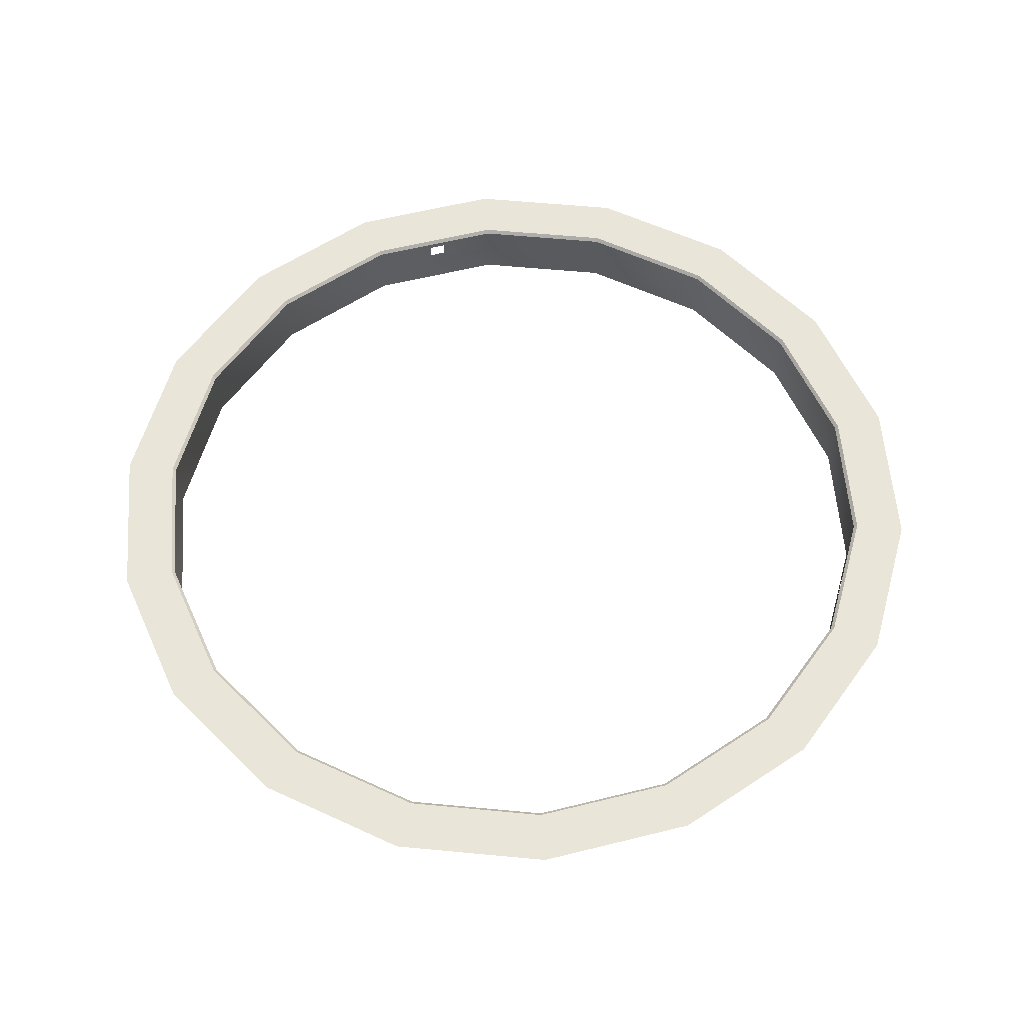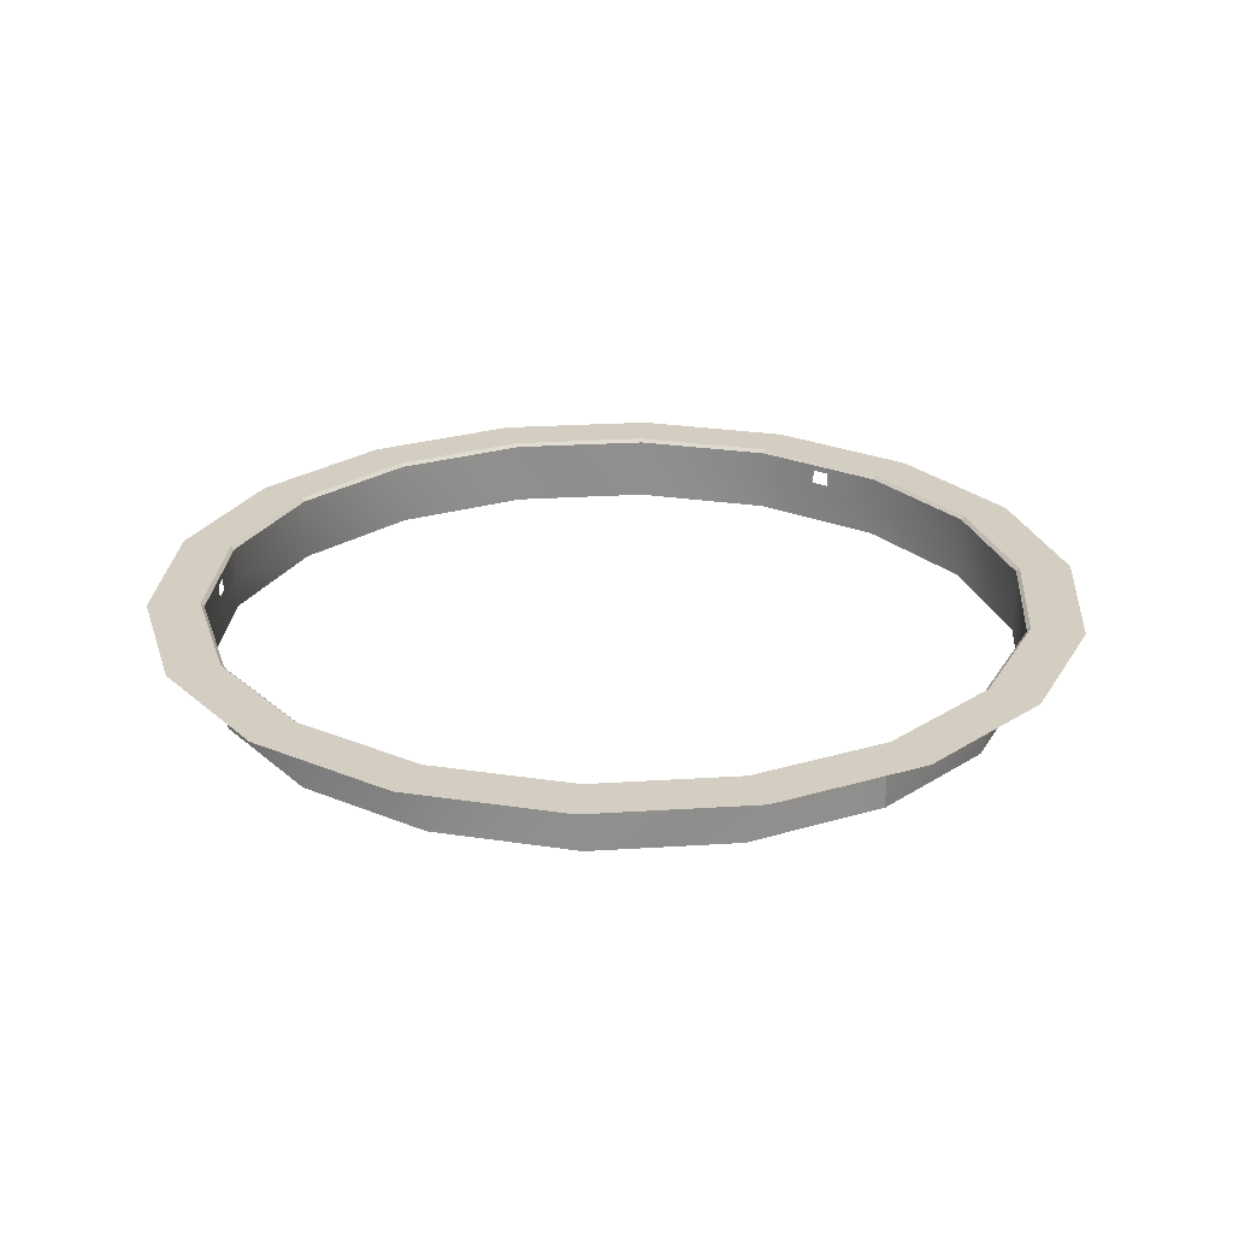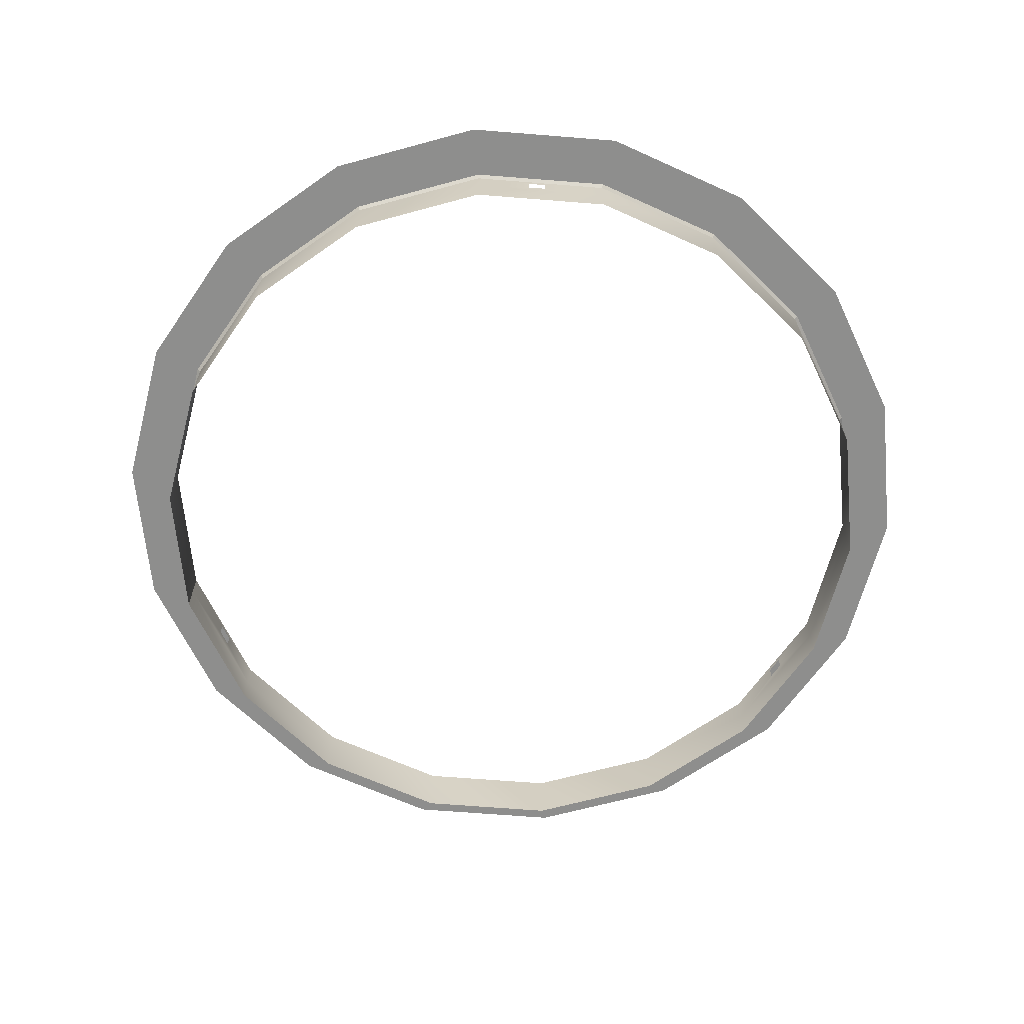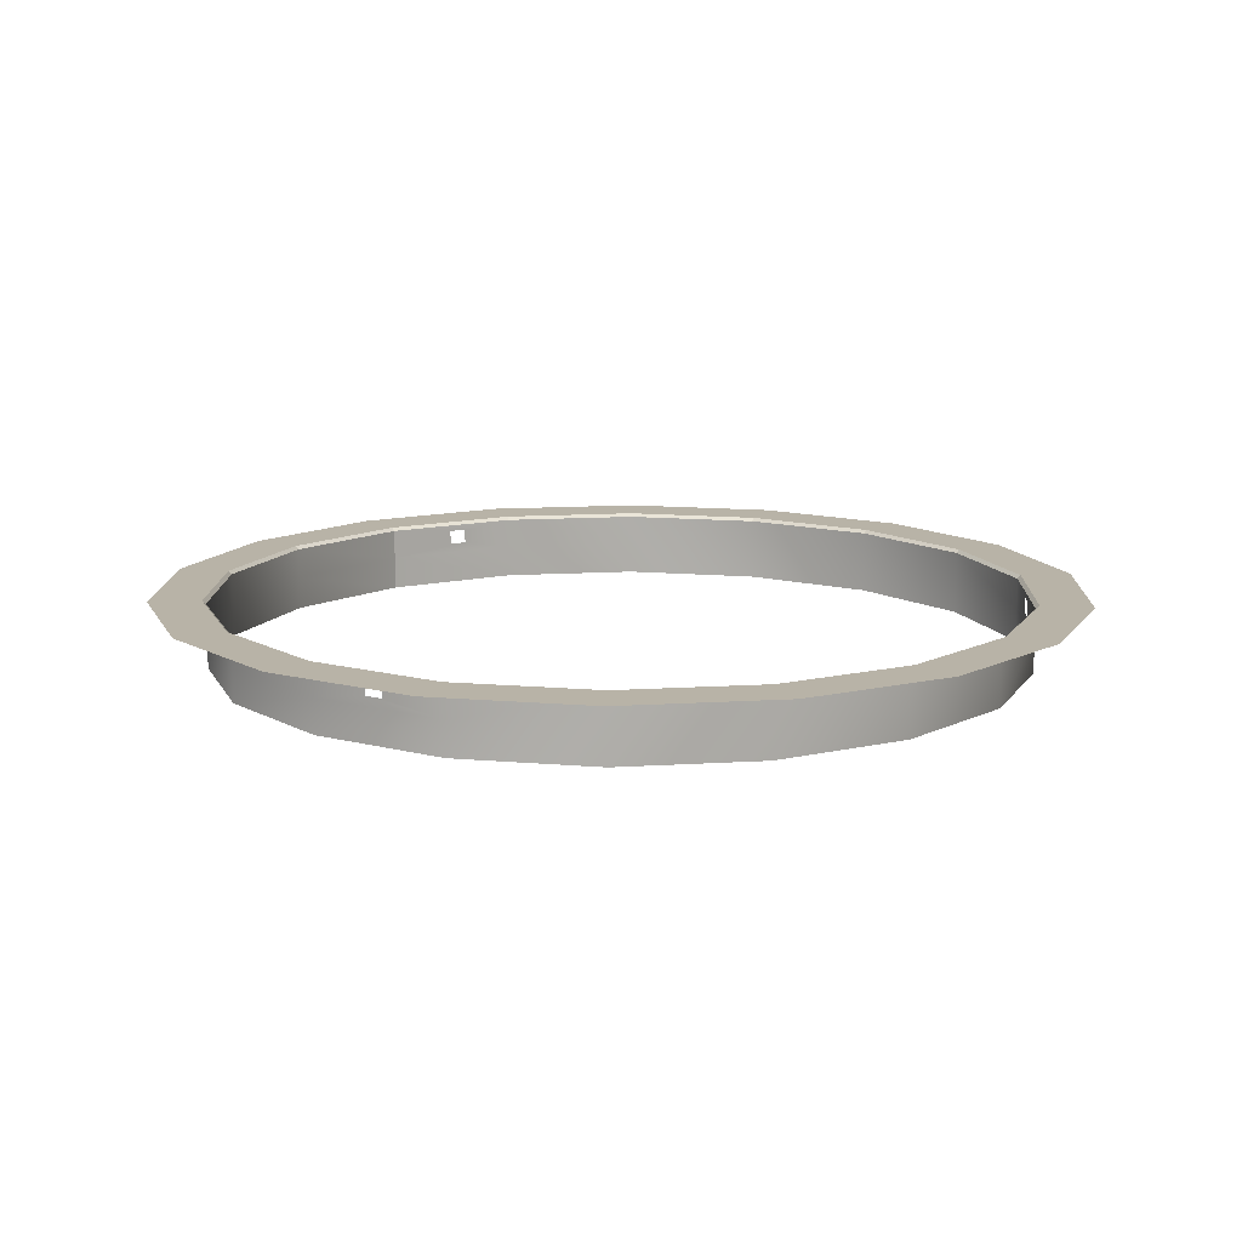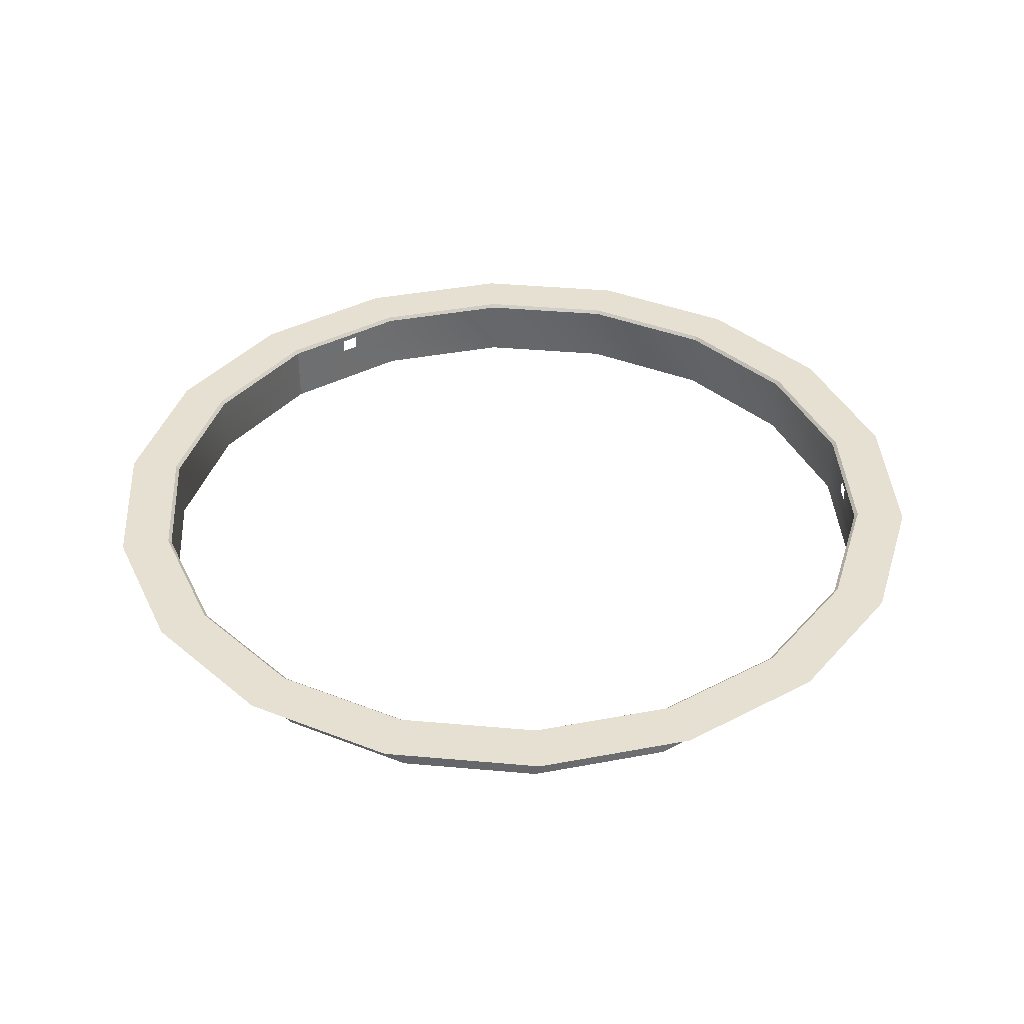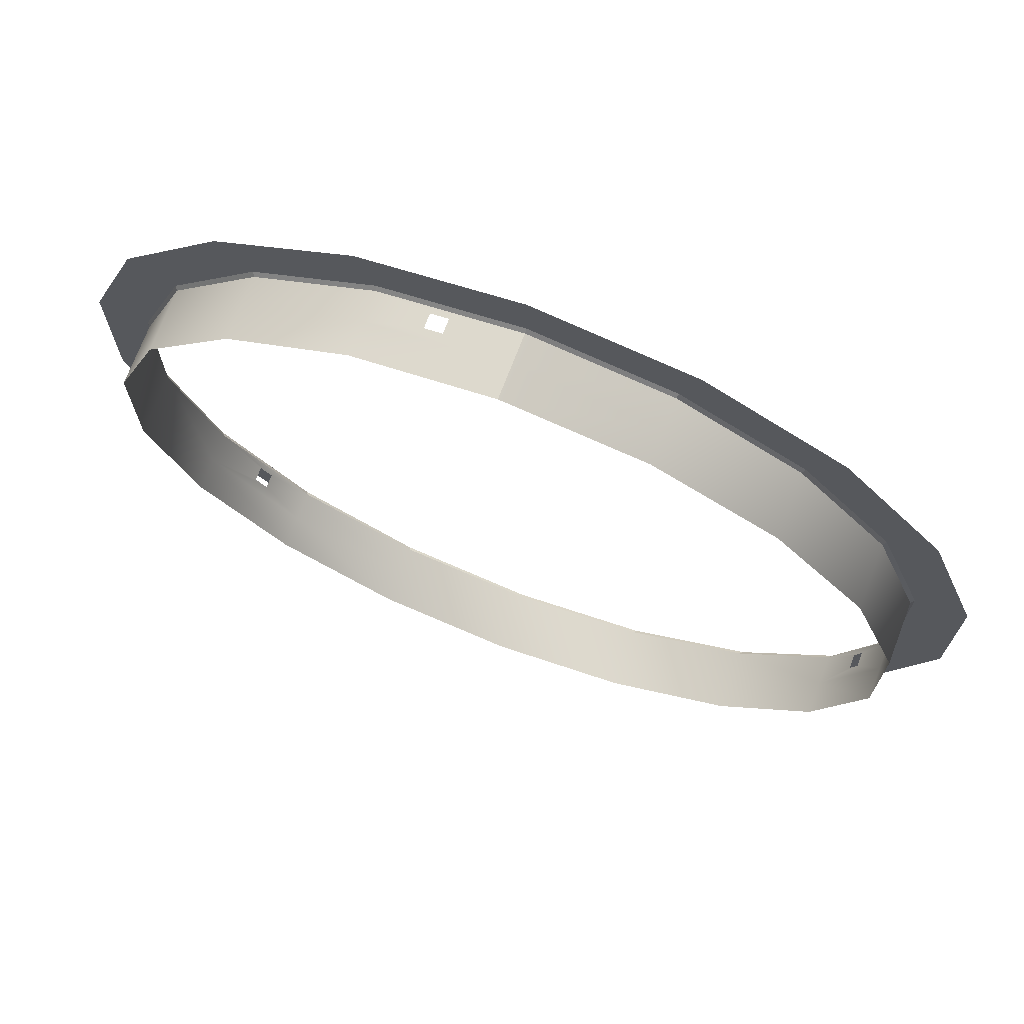
<metadata>
{"format":"obj","ext":"obj","renderer":"f3d","projection":"perspective","resolution":1024,"background":"white","views":[{"elev":58.3,"azim":35.6,"up":"+Y"},{"elev":25.0,"azim":-35.9,"up":"+Y"},{"elev":-64.8,"azim":105.4,"up":"+Y"},{"elev":12.8,"azim":141.6,"up":"+Y"},{"elev":38.4,"azim":136.5,"up":"+Y"},{"elev":72.0,"azim":21.0,"up":"+Z"}]}
</metadata>
<code>
g Tube04
v 0.1652 73.84 473.4
v 0.1559 73.84 446.8
v -152.7 73.84 419.9
v -161.7 73.84 444.9
v 0.1546 36.92 443
v 0.1546 -0.0004959 443
v -151.4 -0.0004959 416.3
v -151.4 36.92 416.3
v -161.7 73.84 444.9
v -152.7 73.84 419.9
v -287 73.84 342.3
v -304.2 73.84 362.7
v -151.4 70.14 416.3
v -284.6 36.92 339.5
v -284.6 70.14 339.5
v -284.6 -0.0004959 339.5
v -304.2 73.84 362.7
v -287 73.84 342.3
v -386.8 73.84 223.5
v -409.9 73.84 236.8
v -383.6 36.92 221.6
v -383.6 70.14 221.6
v -383.6 -0.0004959 221.6
v -439.9 73.84 77.73
v -496.1 73.84 87.65
v -436.2 73.84 252
v -409.9 73.84 236.8
v -436.2 36.92 77.08
v -436.2 70.14 77.08
v -436.2 -0.0004959 77.08
v -440 73.84 -77.42
v -496.1 73.84 -87.3
v -496.1 73.84 87.65
v -439.9 73.84 77.73
v -436.3 36.92 -76.77
v -436.3 70.14 -76.77
v -436.3 -0.0004959 -76.77
v -440 73.84 -77.42
v -387 73.84 -223.2
v -410 73.84 -236.5
v -496.1 73.84 -87.3
v -383.7 36.92 -221.4
v -383.7 70.14 -221.4
v -383.7 -0.0004959 -221.4
v -410 73.84 -236.5
v -387 73.84 -223.2
v -287.3 73.84 -342.1
v -304.4 73.84 -362.5
v -284.9 -0.0004959 -339.3
v -284.9 36.92 -339.3
v -304.4 73.84 -362.5
v -287.3 73.84 -342.1
v -152.9 73.84 -419.8
v -162.1 73.84 -444.8
v -284.9 70.14 -339.3
v -151.7 36.92 -416.2
v -151.7 70.14 -416.2
v -151.7 -0.0004959 -416.2
v -162.1 73.84 -444.8
v -152.9 73.84 -419.8
v -0.1553 73.84 -446.8
v -0.1646 73.84 -473.4
v -0.154 36.92 -443
v -0.154 70.14 -443
v -0.154 -0.0004959 -443
v -0.1646 73.84 -473.4
v -0.1553 73.84 -446.8
v 152.7 73.84 -419.9
v 161.7 73.84 -444.9
v 151.4 36.92 -416.3
v 151.4 70.14 -416.3
v 151.4 -0.0004959 -416.3
v 161.7 73.84 -444.9
v 152.7 73.84 -419.9
v 287 73.84 -342.3
v 304.2 73.84 -362.7
v 284.6 36.92 -339.5
v 284.6 70.14 -339.5
v 284.6 -0.0004959 -339.5
v 304.2 73.84 -362.7
v 287 73.84 -342.3
v 386.8 73.84 -223.5
v 409.9 73.84 -236.8
v 383.6 36.92 -221.6
v 383.6 70.14 -221.6
v 383.6 -0.0004959 -221.6
v 409.9 73.84 -236.8
v 386.8 73.84 -223.5
v 439.9 73.84 -77.73
v 466.2 73.84 -82.36
v 436.2 -0.0004959 -77.08
v 436.2 36.92 -77.08
v 466.2 73.84 -82.36
v 439.9 73.84 -77.73
v 440 73.84 77.42
v 466.2 73.84 82.04
v 436.2 70.14 -77.08
v 436.3 36.92 76.77
v 436.3 70.14 76.77
v 436.3 -0.0004959 76.77
v 466.2 73.84 82.04
v 440 73.84 77.42
v 387 73.84 223.2
v 410 73.84 236.5
v 383.7 36.92 221.4
v 383.7 70.14 221.4
v 383.7 -0.0004959 221.4
v 410 73.84 236.5
v 387 73.84 223.2
v 287.3 73.84 342.1
v 304.4 73.84 362.5
v 284.9 36.92 339.3
v 284.9 70.14 339.3
v 284.9 -0.0004959 339.3
v 304.4 73.84 362.5
v 287.3 73.84 342.1
v 152.9 73.84 419.8
v 162.1 73.84 444.8
v 151.7 36.92 416.2
v 151.7 70.14 416.2
v 151.7 -0.0004959 416.2
v 152.9 73.84 419.8
v 0.1559 73.84 446.8
v 0.1546 36.92 443
v 0.1546 70.14 443
v 0.1546 -0.0004959 443
v -323.7 73.84 386
v -304.2 73.84 362.7
v -436.2 73.84 252
v -172.1 73.84 473.4
v -161.7 73.84 444.9
v -323.7 73.84 386
v 0.1758 73.84 503.8
v 0.1652 73.84 473.4
v -172.1 73.84 473.4
v 172.5 73.84 473.3
v 162.1 73.84 444.8
v 0.1758 73.84 503.8
v 323.9 73.84 385.8
v 304.4 73.84 362.5
v 172.5 73.84 473.3
v 436.4 73.84 251.7
v 410 73.84 236.5
v 323.9 73.84 385.8
v 496.1 73.84 87.3
v 466.2 73.84 82.04
v 436.4 73.84 251.7
v 496.1 73.84 -87.65
v 466.2 73.84 -82.36
v 496.1 73.84 87.3
v 436.2 73.84 -252
v 409.9 73.84 -236.8
v 496.1 73.84 -87.65
v 323.7 73.84 -386
v 304.2 73.84 -362.7
v 436.2 73.84 -252
v 172.1 73.84 -473.4
v 161.7 73.84 -444.9
v 323.7 73.84 -386
v -0.1752 73.84 -503.8
v -0.1646 73.84 -473.4
v 172.1 73.84 -473.4
v -172.5 73.84 -473.3
v -162.1 73.84 -444.8
v -0.1752 73.84 -503.8
v -323.9 73.84 -385.8
v -304.4 73.84 -362.5
v -172.5 73.84 -473.3
v -436.4 73.84 -251.7
v -410 73.84 -236.5
v -323.9 73.84 -385.8
v 0.1546 70.14 443
v -151.4 70.14 416.3
v -152.7 73.84 419.9
v 0.1559 73.84 446.8
v -151.4 70.14 416.3
v -284.6 70.14 339.5
v -287 73.84 342.3
v -152.7 73.84 419.9
v -284.6 70.14 339.5
v -383.6 70.14 221.6
v -386.8 73.84 223.5
v -287 73.84 342.3
v -383.6 70.14 221.6
v -436.2 70.14 77.08
v -439.9 73.84 77.73
v -386.8 73.84 223.5
v -436.2 70.14 77.08
v -436.3 70.14 -76.77
v -440 73.84 -77.42
v -439.9 73.84 77.73
v -436.3 70.14 -76.77
v -383.7 70.14 -221.4
v -387 73.84 -223.2
v -440 73.84 -77.42
v -383.7 70.14 -221.4
v -284.9 70.14 -339.3
v -287.3 73.84 -342.1
v -387 73.84 -223.2
v -284.9 70.14 -339.3
v -151.7 70.14 -416.2
v -152.9 73.84 -419.8
v -287.3 73.84 -342.1
v -151.7 70.14 -416.2
v -0.154 70.14 -443
v -0.1553 73.84 -446.8
v -152.9 73.84 -419.8
v -0.154 70.14 -443
v 151.4 70.14 -416.3
v 152.7 73.84 -419.9
v -0.1553 73.84 -446.8
v 151.4 70.14 -416.3
v 284.6 70.14 -339.5
v 287 73.84 -342.3
v 152.7 73.84 -419.9
v 284.6 70.14 -339.5
v 383.6 70.14 -221.6
v 386.8 73.84 -223.5
v 287 73.84 -342.3
v 383.6 70.14 -221.6
v 436.2 70.14 -77.08
v 439.9 73.84 -77.73
v 386.8 73.84 -223.5
v 436.2 70.14 -77.08
v 436.3 70.14 76.77
v 440 73.84 77.42
v 439.9 73.84 -77.73
v 436.3 70.14 76.77
v 383.7 70.14 221.4
v 387 73.84 223.2
v 440 73.84 77.42
v 383.7 70.14 221.4
v 284.9 70.14 339.3
v 287.3 73.84 342.1
v 387 73.84 223.2
v 284.9 70.14 339.3
v 151.7 70.14 416.2
v 152.9 73.84 419.8
v 287.3 73.84 342.1
v 0.1559 73.84 446.8
v 152.9 73.84 419.8
v 151.7 70.14 416.2
v 0.1546 70.14 443
v -386.8 73.84 223.5
v -436.4 73.84 -251.7
v -92.8 63.33 426.6
v 0.1546 70.14 443
v -73.49 63.33 430
v -73.49 47.37 430
v -92.8 47.37 426.6
v -338.3 63.33 -275.5
v -325.7 63.33 -290.6
v -338.3 47.37 -275.5
v -325.7 47.37 -290.6
v 408.1 47.37 -154.3
v 408.1 63.33 -154.3
v 414.8 47.37 -135.9
v 414.8 63.33 -135.9
f 3 1 2
f 1 3 4
f 11 9 10
f 9 11 12
f 19 17 18
f 17 19 20
f 26 24 25
f 24 26 27
f 33 31 32
f 31 33 34
f 40 38 39
f 38 40 41
f 47 45 46
f 45 47 48
f 53 51 52
f 51 53 54
f 61 59 60
f 59 61 62
f 68 66 67
f 66 68 69
f 75 73 74
f 73 75 76
f 82 80 81
f 80 82 83
f 89 87 88
f 87 89 90
f 95 93 94
f 93 95 96
f 103 101 102
f 101 103 104
f 110 108 109
f 108 110 111
f 117 115 116
f 115 117 118
f 123 118 122
f 118 123 1
f 20 127 128
f 127 20 129
f 12 130 131
f 130 12 132
f 4 133 134
f 133 4 135
f 1 136 137
f 136 1 138
f 118 139 140
f 139 118 141
f 111 142 143
f 142 111 144
f 104 145 146
f 145 104 147
f 96 148 149
f 148 96 150
f 90 151 152
f 151 90 153
f 83 154 155
f 154 83 156
f 76 157 158
f 157 76 159
f 69 160 161
f 160 69 162
f 62 163 164
f 163 62 165
f 54 166 167
f 166 54 168
f 48 169 170
f 169 48 171
f 174 172 173
f 172 174 175
f 178 176 177
f 176 178 179
f 182 180 181
f 180 182 183
f 186 184 185
f 184 186 187
f 190 188 189
f 188 190 191
f 194 192 193
f 192 194 195
f 198 196 197
f 196 198 199
f 202 200 201
f 200 202 203
f 206 204 205
f 204 206 207
f 210 208 209
f 208 210 211
f 214 212 213
f 212 214 215
f 218 216 217
f 216 218 219
f 222 220 221
f 220 222 223
f 226 224 225
f 224 226 227
f 230 228 229
f 228 230 231
f 234 232 233
f 232 234 235
f 238 236 237
f 236 238 239
f 242 240 241
f 240 242 243
f 24 27 244
f 41 40 245
f 7 5 6
f 5 7 8
f 14 13 8
f 13 14 15
f 16 8 7
f 8 16 14
f 21 15 14
f 15 21 22
f 23 14 16
f 14 23 21
f 28 22 21
f 22 28 29
f 30 21 23
f 21 30 28
f 35 29 28
f 29 35 36
f 37 28 30
f 28 37 35
f 42 36 35
f 36 42 43
f 44 35 37
f 35 44 42
f 49 42 44
f 42 49 50
f 56 55 50
f 55 56 57
f 58 50 49
f 50 58 56
f 63 57 56
f 57 63 64
f 65 56 58
f 56 65 63
f 70 64 63
f 64 70 71
f 72 63 65
f 63 72 70
f 77 71 70
f 71 77 78
f 79 70 72
f 70 79 77
f 84 78 77
f 78 84 85
f 86 77 79
f 77 86 84
f 91 84 86
f 84 91 92
f 98 97 92
f 97 98 99
f 100 92 91
f 92 100 98
f 105 99 98
f 99 105 106
f 107 98 100
f 98 107 105
f 112 106 105
f 106 112 113
f 114 105 107
f 105 114 112
f 119 113 112
f 113 119 120
f 121 112 114
f 112 121 119
f 124 120 119
f 120 124 125
f 126 119 121
f 119 126 124
f 247 246 13
f 246 247 248
f 247 249 248
f 249 247 5
f 13 250 8
f 250 13 246
f 5 250 249
f 250 5 8
f 252 43 251
f 43 252 55
f 253 43 42
f 43 253 251
f 254 55 252
f 55 254 50
f 254 42 50
f 42 254 253
f 85 255 256
f 84 255 85
f 84 257 255
f 92 257 84
f 97 257 92
f 97 258 257
f 85 258 97
f 256 258 85

</code>
